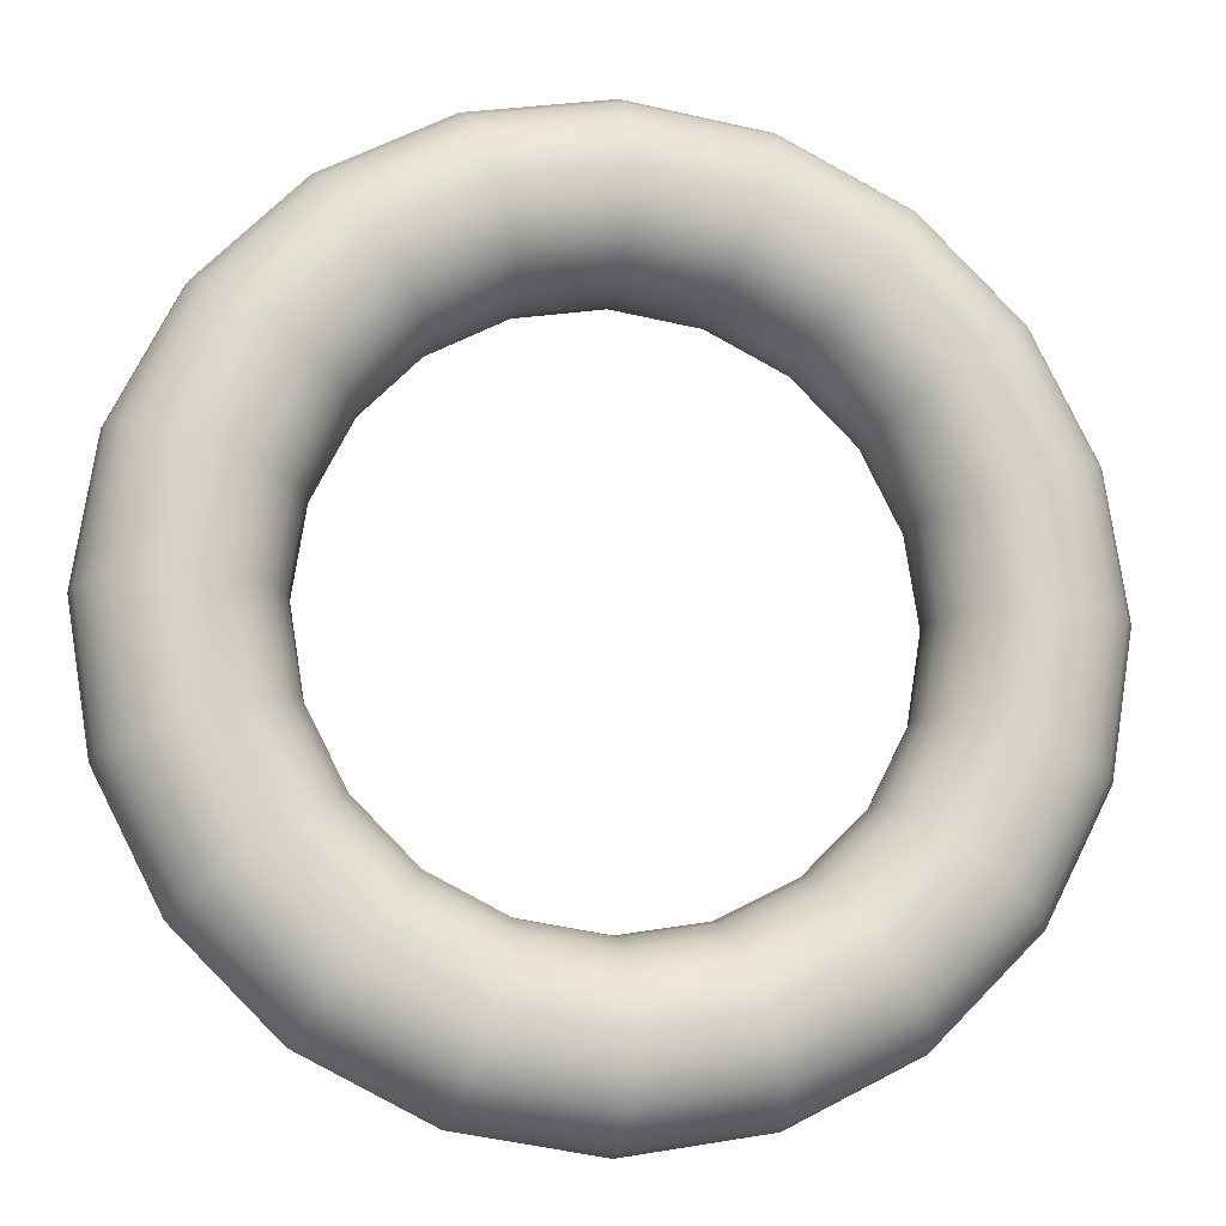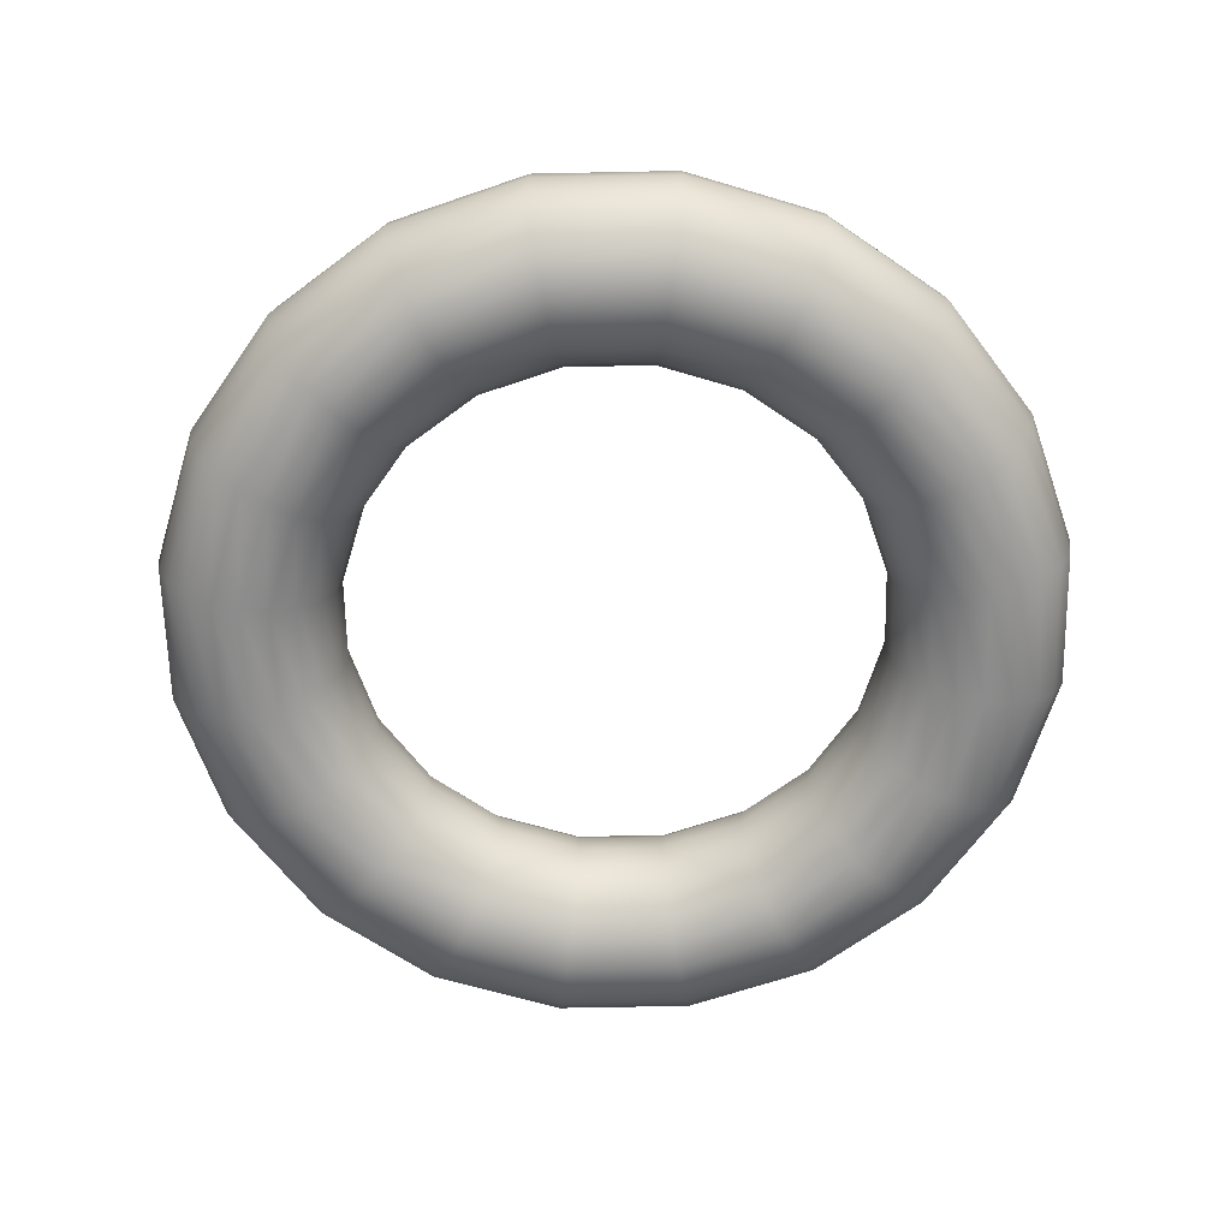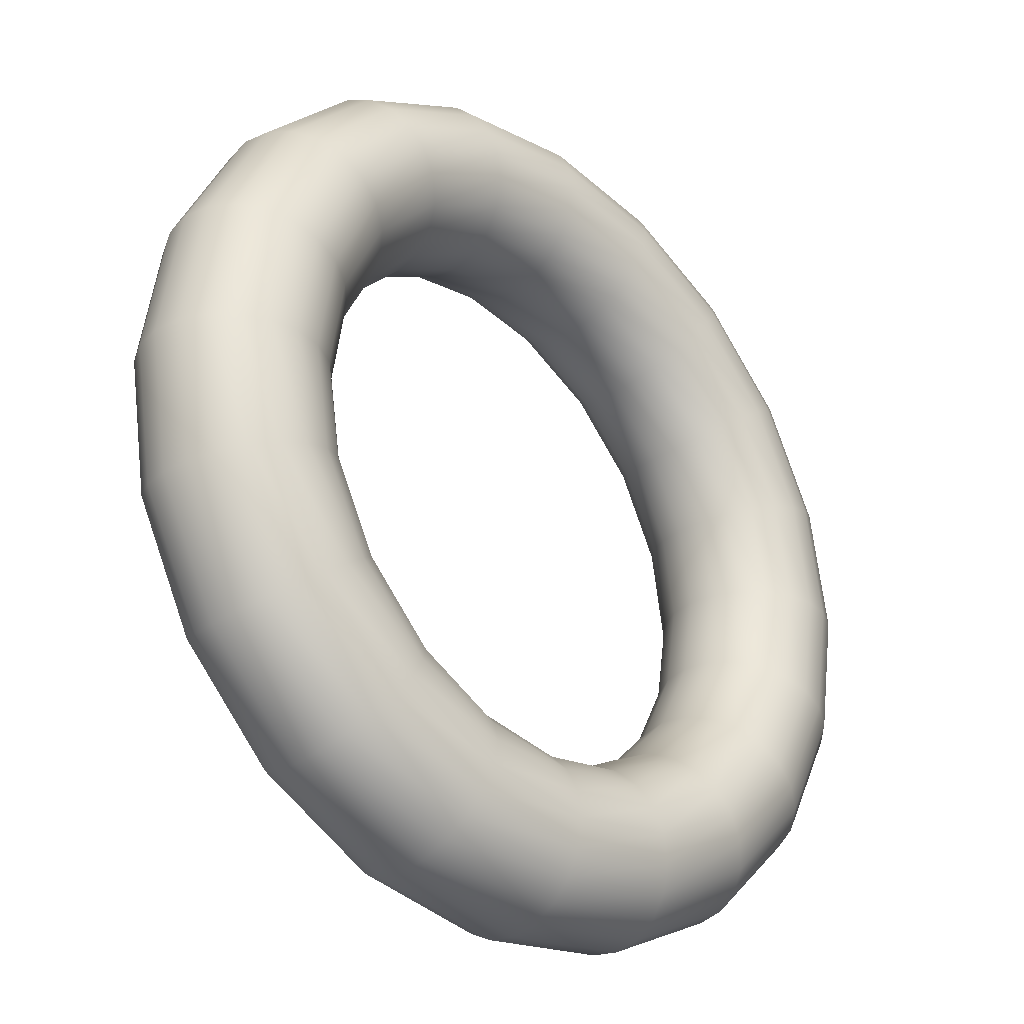
<metadata>
{"format":"obj","ext":"obj","renderer":"f3d","projection":"perspective","resolution":1024,"background":"white","views":[{"elev":-11.8,"azim":-10.3,"up":"+Z"},{"elev":-64.3,"azim":-97.8,"up":"+Y"},{"elev":-30.7,"azim":-44.9,"up":"+Z"}]}
</metadata>
<code>
g default
v 0.7133 0 -0.2318
v 0.6068 0 -0.4408
v 0.4408 0 -0.6068
v 0.2318 0 -0.7133
v 0 0 -0.75
v -0.2318 0 -0.7133
v -0.4408 0 -0.6068
v -0.6068 0 -0.4408
v -0.7133 0 -0.2318
v -0.75 0 0
v -0.7133 0 0.2318
v -0.6068 0 0.4408
v -0.4408 0 0.6068
v -0.2318 0 0.7133
v -0 0 0.75
v 0.2318 0 0.7133
v 0.4408 0 0.6068
v 0.6068 0 0.4408
v 0.7133 0 0.2318
v 0.75 0 0
v 0.7249 0.07725 -0.2355
v 0.6167 0.07725 -0.448
v 0.448 0.07725 -0.6167
v 0.2355 0.07725 -0.7249
v 0 0.07725 -0.7622
v -0.2355 0.07725 -0.7249
v -0.448 0.07725 -0.6167
v -0.6167 0.07725 -0.448
v -0.7249 0.07725 -0.2355
v -0.7622 0.07725 0
v -0.7249 0.07725 0.2355
v -0.6167 0.07725 0.448
v -0.448 0.07725 0.6167
v -0.2355 0.07725 0.7249
v -0 0.07725 0.7622
v 0.2355 0.07725 0.7249
v 0.448 0.07725 0.6167
v 0.6167 0.07725 0.448
v 0.7249 0.07725 0.2355
v 0.7622 0.07725 0
v 0.7587 0.1469 -0.2465
v 0.6454 0.1469 -0.4689
v 0.4689 0.1469 -0.6454
v 0.2465 0.1469 -0.7587
v 0 0.1469 -0.7977
v -0.2465 0.1469 -0.7587
v -0.4689 0.1469 -0.6454
v -0.6454 0.1469 -0.4689
v -0.7587 0.1469 -0.2465
v -0.7977 0.1469 0
v -0.7587 0.1469 0.2465
v -0.6454 0.1469 0.4689
v -0.4689 0.1469 0.6454
v -0.2465 0.1469 0.7587
v -0 0.1469 0.7977
v 0.2465 0.1469 0.7587
v 0.4689 0.1469 0.6454
v 0.6454 0.1469 0.4689
v 0.7587 0.1469 0.2465
v 0.7977 0.1469 0
v 0.8113 0.2023 -0.2636
v 0.6901 0.2023 -0.5014
v 0.5014 0.2023 -0.6901
v 0.2636 0.2023 -0.8113
v 0 0.2023 -0.8531
v -0.2636 0.2023 -0.8113
v -0.5014 0.2023 -0.6901
v -0.6901 0.2023 -0.5014
v -0.8113 0.2023 -0.2636
v -0.8531 0.2023 0
v -0.8113 0.2023 0.2636
v -0.6901 0.2023 0.5014
v -0.5014 0.2023 0.6901
v -0.2636 0.2023 0.8113
v -0 0.2023 0.8531
v 0.2636 0.2023 0.8113
v 0.5014 0.2023 0.6901
v 0.6901 0.2023 0.5014
v 0.8113 0.2023 0.2636
v 0.8531 0.2023 0
v 0.8776 0.2378 -0.2851
v 0.7465 0.2378 -0.5424
v 0.5424 0.2378 -0.7465
v 0.2851 0.2378 -0.8776
v 0 0.2378 -0.9227
v -0.2851 0.2378 -0.8776
v -0.5424 0.2378 -0.7465
v -0.7465 0.2378 -0.5424
v -0.8776 0.2378 -0.2851
v -0.9227 0.2378 0
v -0.8776 0.2378 0.2851
v -0.7465 0.2378 0.5424
v -0.5424 0.2378 0.7465
v -0.2851 0.2378 0.8776
v -0 0.2378 0.9227
v 0.2851 0.2378 0.8776
v 0.5424 0.2378 0.7465
v 0.7465 0.2378 0.5424
v 0.8776 0.2378 0.2851
v 0.9227 0.2378 0
v 0.9511 0.25 -0.309
v 0.809 0.25 -0.5878
v 0.5878 0.25 -0.809
v 0.309 0.25 -0.9511
v 0 0.25 -1
v -0.309 0.25 -0.9511
v -0.5878 0.25 -0.809
v -0.809 0.25 -0.5878
v -0.9511 0.25 -0.309
v -1 0.25 0
v -0.9511 0.25 0.309
v -0.809 0.25 0.5878
v -0.5878 0.25 0.809
v -0.309 0.25 0.9511
v -0 0.25 1
v 0.309 0.25 0.9511
v 0.5878 0.25 0.809
v 0.809 0.25 0.5878
v 0.9511 0.25 0.309
v 1 0.25 0
v 1.025 0.2378 -0.3329
v 0.8715 0.2378 -0.6332
v 0.6332 0.2378 -0.8715
v 0.3329 0.2378 -1.025
v 0 0.2378 -1.077
v -0.3329 0.2378 -1.025
v -0.6332 0.2378 -0.8715
v -0.8715 0.2378 -0.6332
v -1.025 0.2378 -0.3329
v -1.077 0.2378 0
v -1.025 0.2378 0.3329
v -0.8715 0.2378 0.6332
v -0.6332 0.2378 0.8715
v -0.3329 0.2378 1.025
v -0 0.2378 1.077
v 0.3329 0.2378 1.025
v 0.6332 0.2378 0.8715
v 0.8715 0.2378 0.6332
v 1.025 0.2378 0.3329
v 1.077 0.2378 0
v 1.091 0.2023 -0.3544
v 0.9279 0.2023 -0.6742
v 0.6742 0.2023 -0.9279
v 0.3544 0.2023 -1.091
v 0 0.2023 -1.147
v -0.3544 0.2023 -1.091
v -0.6742 0.2023 -0.9279
v -0.9279 0.2023 -0.6742
v -1.091 0.2023 -0.3544
v -1.147 0.2023 0
v -1.091 0.2023 0.3544
v -0.9279 0.2023 0.6742
v -0.6742 0.2023 0.9279
v -0.3544 0.2023 1.091
v -0 0.2023 1.147
v 0.3544 0.2023 1.091
v 0.6742 0.2023 0.9279
v 0.9279 0.2023 0.6742
v 1.091 0.2023 0.3544
v 1.147 0.2023 0
v 1.143 0.1469 -0.3715
v 0.9726 0.1469 -0.7067
v 0.7067 0.1469 -0.9726
v 0.3715 0.1469 -1.143
v 0 0.1469 -1.202
v -0.3715 0.1469 -1.143
v -0.7067 0.1469 -0.9726
v -0.9726 0.1469 -0.7067
v -1.143 0.1469 -0.3715
v -1.202 0.1469 0
v -1.143 0.1469 0.3715
v -0.9726 0.1469 0.7067
v -0.7067 0.1469 0.9726
v -0.3715 0.1469 1.143
v -0 0.1469 1.202
v 0.3715 0.1469 1.143
v 0.7067 0.1469 0.9726
v 0.9726 0.1469 0.7067
v 1.143 0.1469 0.3715
v 1.202 0.1469 0
v 1.177 0.07725 -0.3825
v 1.001 0.07725 -0.7275
v 0.7275 0.07725 -1.001
v 0.3825 0.07725 -1.177
v 0 0.07725 -1.238
v -0.3825 0.07725 -1.177
v -0.7275 0.07725 -1.001
v -1.001 0.07725 -0.7275
v -1.177 0.07725 -0.3825
v -1.238 0.07725 0
v -1.177 0.07725 0.3825
v -1.001 0.07725 0.7275
v -0.7275 0.07725 1.001
v -0.3825 0.07725 1.177
v -0 0.07725 1.238
v 0.3825 0.07725 1.177
v 0.7275 0.07725 1.001
v 1.001 0.07725 0.7275
v 1.177 0.07725 0.3825
v 1.238 0.07725 0
v 1.189 0 -0.3863
v 1.011 0 -0.7347
v 0.7347 0 -1.011
v 0.3863 0 -1.189
v 0 0 -1.25
v -0.3863 0 -1.189
v -0.7347 0 -1.011
v -1.011 0 -0.7347
v -1.189 0 -0.3863
v -1.25 0 0
v -1.189 0 0.3863
v -1.011 0 0.7347
v -0.7347 0 1.011
v -0.3863 0 1.189
v -0 0 1.25
v 0.3863 0 1.189
v 0.7347 0 1.011
v 1.011 0 0.7347
v 1.189 0 0.3863
v 1.25 0 0
v 1.177 -0.07725 -0.3825
v 1.001 -0.07725 -0.7275
v 0.7275 -0.07725 -1.001
v 0.3825 -0.07725 -1.177
v 0 -0.07725 -1.238
v -0.3825 -0.07725 -1.177
v -0.7275 -0.07725 -1.001
v -1.001 -0.07725 -0.7275
v -1.177 -0.07725 -0.3825
v -1.238 -0.07725 0
v -1.177 -0.07725 0.3825
v -1.001 -0.07725 0.7275
v -0.7275 -0.07725 1.001
v -0.3825 -0.07725 1.177
v -0 -0.07725 1.238
v 0.3825 -0.07725 1.177
v 0.7275 -0.07725 1.001
v 1.001 -0.07725 0.7275
v 1.177 -0.07725 0.3825
v 1.238 -0.07725 0
v 1.143 -0.1469 -0.3715
v 0.9726 -0.1469 -0.7067
v 0.7067 -0.1469 -0.9726
v 0.3715 -0.1469 -1.143
v 0 -0.1469 -1.202
v -0.3715 -0.1469 -1.143
v -0.7067 -0.1469 -0.9726
v -0.9726 -0.1469 -0.7067
v -1.143 -0.1469 -0.3715
v -1.202 -0.1469 0
v -1.143 -0.1469 0.3715
v -0.9726 -0.1469 0.7067
v -0.7067 -0.1469 0.9726
v -0.3715 -0.1469 1.143
v -0 -0.1469 1.202
v 0.3715 -0.1469 1.143
v 0.7067 -0.1469 0.9726
v 0.9726 -0.1469 0.7067
v 1.143 -0.1469 0.3715
v 1.202 -0.1469 0
v 1.091 -0.2023 -0.3544
v 0.9279 -0.2023 -0.6742
v 0.6742 -0.2023 -0.9279
v 0.3544 -0.2023 -1.091
v 0 -0.2023 -1.147
v -0.3544 -0.2023 -1.091
v -0.6742 -0.2023 -0.9279
v -0.9279 -0.2023 -0.6742
v -1.091 -0.2023 -0.3544
v -1.147 -0.2023 0
v -1.091 -0.2023 0.3544
v -0.9279 -0.2023 0.6742
v -0.6742 -0.2023 0.9279
v -0.3544 -0.2023 1.091
v -0 -0.2023 1.147
v 0.3544 -0.2023 1.091
v 0.6742 -0.2023 0.9279
v 0.9279 -0.2023 0.6742
v 1.091 -0.2023 0.3544
v 1.147 -0.2023 0
v 1.025 -0.2378 -0.3329
v 0.8715 -0.2378 -0.6332
v 0.6332 -0.2378 -0.8715
v 0.3329 -0.2378 -1.025
v 0 -0.2378 -1.077
v -0.3329 -0.2378 -1.025
v -0.6332 -0.2378 -0.8715
v -0.8715 -0.2378 -0.6332
v -1.025 -0.2378 -0.3329
v -1.077 -0.2378 0
v -1.025 -0.2378 0.3329
v -0.8715 -0.2378 0.6332
v -0.6332 -0.2378 0.8715
v -0.3329 -0.2378 1.025
v -0 -0.2378 1.077
v 0.3329 -0.2378 1.025
v 0.6332 -0.2378 0.8715
v 0.8715 -0.2378 0.6332
v 1.025 -0.2378 0.3329
v 1.077 -0.2378 0
v 0.9511 -0.25 -0.309
v 0.809 -0.25 -0.5878
v 0.5878 -0.25 -0.809
v 0.309 -0.25 -0.9511
v 0 -0.25 -1
v -0.309 -0.25 -0.9511
v -0.5878 -0.25 -0.809
v -0.809 -0.25 -0.5878
v -0.9511 -0.25 -0.309
v -1 -0.25 0
v -0.9511 -0.25 0.309
v -0.809 -0.25 0.5878
v -0.5878 -0.25 0.809
v -0.309 -0.25 0.9511
v -0 -0.25 1
v 0.309 -0.25 0.9511
v 0.5878 -0.25 0.809
v 0.809 -0.25 0.5878
v 0.9511 -0.25 0.309
v 1 -0.25 0
v 0.8776 -0.2378 -0.2851
v 0.7465 -0.2378 -0.5424
v 0.5424 -0.2378 -0.7465
v 0.2851 -0.2378 -0.8776
v 0 -0.2378 -0.9227
v -0.2851 -0.2378 -0.8776
v -0.5424 -0.2378 -0.7465
v -0.7465 -0.2378 -0.5424
v -0.8776 -0.2378 -0.2851
v -0.9227 -0.2378 0
v -0.8776 -0.2378 0.2851
v -0.7465 -0.2378 0.5424
v -0.5424 -0.2378 0.7465
v -0.2851 -0.2378 0.8776
v -0 -0.2378 0.9227
v 0.2851 -0.2378 0.8776
v 0.5424 -0.2378 0.7465
v 0.7465 -0.2378 0.5424
v 0.8776 -0.2378 0.2851
v 0.9227 -0.2378 0
v 0.8113 -0.2023 -0.2636
v 0.6901 -0.2023 -0.5014
v 0.5014 -0.2023 -0.6901
v 0.2636 -0.2023 -0.8113
v 0 -0.2023 -0.8531
v -0.2636 -0.2023 -0.8113
v -0.5014 -0.2023 -0.6901
v -0.6901 -0.2023 -0.5014
v -0.8113 -0.2023 -0.2636
v -0.8531 -0.2023 0
v -0.8113 -0.2023 0.2636
v -0.6901 -0.2023 0.5014
v -0.5014 -0.2023 0.6901
v -0.2636 -0.2023 0.8113
v -0 -0.2023 0.8531
v 0.2636 -0.2023 0.8113
v 0.5014 -0.2023 0.6901
v 0.6901 -0.2023 0.5014
v 0.8113 -0.2023 0.2636
v 0.8531 -0.2023 0
v 0.7587 -0.1469 -0.2465
v 0.6454 -0.1469 -0.4689
v 0.4689 -0.1469 -0.6454
v 0.2465 -0.1469 -0.7587
v 0 -0.1469 -0.7977
v -0.2465 -0.1469 -0.7587
v -0.4689 -0.1469 -0.6454
v -0.6454 -0.1469 -0.4689
v -0.7587 -0.1469 -0.2465
v -0.7977 -0.1469 0
v -0.7587 -0.1469 0.2465
v -0.6454 -0.1469 0.4689
v -0.4689 -0.1469 0.6454
v -0.2465 -0.1469 0.7587
v -0 -0.1469 0.7977
v 0.2465 -0.1469 0.7587
v 0.4689 -0.1469 0.6454
v 0.6454 -0.1469 0.4689
v 0.7587 -0.1469 0.2465
v 0.7977 -0.1469 0
v 0.7249 -0.07725 -0.2355
v 0.6167 -0.07725 -0.448
v 0.448 -0.07725 -0.6167
v 0.2355 -0.07725 -0.7249
v 0 -0.07725 -0.7622
v -0.2355 -0.07725 -0.7249
v -0.448 -0.07725 -0.6167
v -0.6167 -0.07725 -0.448
v -0.7249 -0.07725 -0.2355
v -0.7622 -0.07725 0
v -0.7249 -0.07725 0.2355
v -0.6167 -0.07725 0.448
v -0.448 -0.07725 0.6167
v -0.2355 -0.07725 0.7249
v -0 -0.07725 0.7622
v 0.2355 -0.07725 0.7249
v 0.448 -0.07725 0.6167
v 0.6167 -0.07725 0.448
v 0.7249 -0.07725 0.2355
v 0.7622 -0.07725 0
g pTorus1
f 2 1 21 22
f 3 2 22 23
f 4 3 23 24
f 5 4 24 25
f 6 5 25 26
f 7 6 26 27
f 8 7 27 28
f 9 8 28 29
f 10 9 29 30
f 11 10 30 31
f 12 11 31 32
f 13 12 32 33
f 14 13 33 34
f 15 14 34 35
f 16 15 35 36
f 17 16 36 37
f 18 17 37 38
f 19 18 38 39
f 20 19 39 40
f 1 20 40 21
f 22 21 41 42
f 23 22 42 43
f 24 23 43 44
f 25 24 44 45
f 26 25 45 46
f 27 26 46 47
f 28 27 47 48
f 29 28 48 49
f 30 29 49 50
f 31 30 50 51
f 32 31 51 52
f 33 32 52 53
f 34 33 53 54
f 35 34 54 55
f 36 35 55 56
f 37 36 56 57
f 38 37 57 58
f 39 38 58 59
f 40 39 59 60
f 21 40 60 41
f 42 41 61 62
f 43 42 62 63
f 44 43 63 64
f 45 44 64 65
f 46 45 65 66
f 47 46 66 67
f 48 47 67 68
f 49 48 68 69
f 50 49 69 70
f 51 50 70 71
f 52 51 71 72
f 53 52 72 73
f 54 53 73 74
f 55 54 74 75
f 56 55 75 76
f 57 56 76 77
f 58 57 77 78
f 59 58 78 79
f 60 59 79 80
f 41 60 80 61
f 62 61 81 82
f 63 62 82 83
f 64 63 83 84
f 65 64 84 85
f 66 65 85 86
f 67 66 86 87
f 68 67 87 88
f 69 68 88 89
f 70 69 89 90
f 71 70 90 91
f 72 71 91 92
f 73 72 92 93
f 74 73 93 94
f 75 74 94 95
f 76 75 95 96
f 77 76 96 97
f 78 77 97 98
f 79 78 98 99
f 80 79 99 100
f 61 80 100 81
f 82 81 101 102
f 83 82 102 103
f 84 83 103 104
f 85 84 104 105
f 86 85 105 106
f 87 86 106 107
f 88 87 107 108
f 89 88 108 109
f 90 89 109 110
f 91 90 110 111
f 92 91 111 112
f 93 92 112 113
f 94 93 113 114
f 95 94 114 115
f 96 95 115 116
f 97 96 116 117
f 98 97 117 118
f 99 98 118 119
f 100 99 119 120
f 81 100 120 101
f 102 101 121 122
f 103 102 122 123
f 104 103 123 124
f 105 104 124 125
f 106 105 125 126
f 107 106 126 127
f 108 107 127 128
f 109 108 128 129
f 110 109 129 130
f 111 110 130 131
f 112 111 131 132
f 113 112 132 133
f 114 113 133 134
f 115 114 134 135
f 116 115 135 136
f 117 116 136 137
f 118 117 137 138
f 119 118 138 139
f 120 119 139 140
f 101 120 140 121
f 122 121 141 142
f 123 122 142 143
f 124 123 143 144
f 125 124 144 145
f 126 125 145 146
f 127 126 146 147
f 128 127 147 148
f 129 128 148 149
f 130 129 149 150
f 131 130 150 151
f 132 131 151 152
f 133 132 152 153
f 134 133 153 154
f 135 134 154 155
f 136 135 155 156
f 137 136 156 157
f 138 137 157 158
f 139 138 158 159
f 140 139 159 160
f 121 140 160 141
f 142 141 161 162
f 143 142 162 163
f 144 143 163 164
f 145 144 164 165
f 146 145 165 166
f 147 146 166 167
f 148 147 167 168
f 149 148 168 169
f 150 149 169 170
f 151 150 170 171
f 152 151 171 172
f 153 152 172 173
f 154 153 173 174
f 155 154 174 175
f 156 155 175 176
f 157 156 176 177
f 158 157 177 178
f 159 158 178 179
f 160 159 179 180
f 141 160 180 161
f 162 161 181 182
f 163 162 182 183
f 164 163 183 184
f 165 164 184 185
f 166 165 185 186
f 167 166 186 187
f 168 167 187 188
f 169 168 188 189
f 170 169 189 190
f 171 170 190 191
f 172 171 191 192
f 173 172 192 193
f 174 173 193 194
f 175 174 194 195
f 176 175 195 196
f 177 176 196 197
f 178 177 197 198
f 179 178 198 199
f 180 179 199 200
f 161 180 200 181
f 182 181 201 202
f 183 182 202 203
f 184 183 203 204
f 185 184 204 205
f 186 185 205 206
f 187 186 206 207
f 188 187 207 208
f 189 188 208 209
f 190 189 209 210
f 191 190 210 211
f 192 191 211 212
f 193 192 212 213
f 194 193 213 214
f 195 194 214 215
f 196 195 215 216
f 197 196 216 217
f 198 197 217 218
f 199 198 218 219
f 200 199 219 220
f 181 200 220 201
f 202 201 221 222
f 203 202 222 223
f 204 203 223 224
f 205 204 224 225
f 206 205 225 226
f 207 206 226 227
f 208 207 227 228
f 209 208 228 229
f 210 209 229 230
f 211 210 230 231
f 212 211 231 232
f 213 212 232 233
f 214 213 233 234
f 215 214 234 235
f 216 215 235 236
f 217 216 236 237
f 218 217 237 238
f 219 218 238 239
f 220 219 239 240
f 201 220 240 221
f 222 221 241 242
f 223 222 242 243
f 224 223 243 244
f 225 224 244 245
f 226 225 245 246
f 227 226 246 247
f 228 227 247 248
f 229 228 248 249
f 230 229 249 250
f 231 230 250 251
f 232 231 251 252
f 233 232 252 253
f 234 233 253 254
f 235 234 254 255
f 236 235 255 256
f 237 236 256 257
f 238 237 257 258
f 239 238 258 259
f 240 239 259 260
f 221 240 260 241
f 242 241 261 262
f 243 242 262 263
f 244 243 263 264
f 245 244 264 265
f 246 245 265 266
f 247 246 266 267
f 248 247 267 268
f 249 248 268 269
f 250 249 269 270
f 251 250 270 271
f 252 251 271 272
f 253 252 272 273
f 254 253 273 274
f 255 254 274 275
f 256 255 275 276
f 257 256 276 277
f 258 257 277 278
f 259 258 278 279
f 260 259 279 280
f 241 260 280 261
f 262 261 281 282
f 263 262 282 283
f 264 263 283 284
f 265 264 284 285
f 266 265 285 286
f 267 266 286 287
f 268 267 287 288
f 269 268 288 289
f 270 269 289 290
f 271 270 290 291
f 272 271 291 292
f 273 272 292 293
f 274 273 293 294
f 275 274 294 295
f 276 275 295 296
f 277 276 296 297
f 278 277 297 298
f 279 278 298 299
f 280 279 299 300
f 261 280 300 281
f 282 281 301 302
f 283 282 302 303
f 284 283 303 304
f 285 284 304 305
f 286 285 305 306
f 287 286 306 307
f 288 287 307 308
f 289 288 308 309
f 290 289 309 310
f 291 290 310 311
f 292 291 311 312
f 293 292 312 313
f 294 293 313 314
f 295 294 314 315
f 296 295 315 316
f 297 296 316 317
f 298 297 317 318
f 299 298 318 319
f 300 299 319 320
f 281 300 320 301
f 302 301 321 322
f 303 302 322 323
f 304 303 323 324
f 305 304 324 325
f 306 305 325 326
f 307 306 326 327
f 308 307 327 328
f 309 308 328 329
f 310 309 329 330
f 311 310 330 331
f 312 311 331 332
f 313 312 332 333
f 314 313 333 334
f 315 314 334 335
f 316 315 335 336
f 317 316 336 337
f 318 317 337 338
f 319 318 338 339
f 320 319 339 340
f 301 320 340 321
f 322 321 341 342
f 323 322 342 343
f 324 323 343 344
f 325 324 344 345
f 326 325 345 346
f 327 326 346 347
f 328 327 347 348
f 329 328 348 349
f 330 329 349 350
f 331 330 350 351
f 332 331 351 352
f 333 332 352 353
f 334 333 353 354
f 335 334 354 355
f 336 335 355 356
f 337 336 356 357
f 338 337 357 358
f 339 338 358 359
f 340 339 359 360
f 321 340 360 341
f 342 341 361 362
f 343 342 362 363
f 344 343 363 364
f 345 344 364 365
f 346 345 365 366
f 347 346 366 367
f 348 347 367 368
f 349 348 368 369
f 350 349 369 370
f 351 350 370 371
f 352 351 371 372
f 353 352 372 373
f 354 353 373 374
f 355 354 374 375
f 356 355 375 376
f 357 356 376 377
f 358 357 377 378
f 359 358 378 379
f 360 359 379 380
f 341 360 380 361
f 362 361 381 382
f 363 362 382 383
f 364 363 383 384
f 365 364 384 385
f 366 365 385 386
f 367 366 386 387
f 368 367 387 388
f 369 368 388 389
f 370 369 389 390
f 371 370 390 391
f 372 371 391 392
f 373 372 392 393
f 374 373 393 394
f 375 374 394 395
f 376 375 395 396
f 377 376 396 397
f 378 377 397 398
f 379 378 398 399
f 380 379 399 400
f 361 380 400 381
f 382 381 1 2
f 383 382 2 3
f 384 383 3 4
f 385 384 4 5
f 386 385 5 6
f 387 386 6 7
f 388 387 7 8
f 389 388 8 9
f 390 389 9 10
f 391 390 10 11
f 392 391 11 12
f 393 392 12 13
f 394 393 13 14
f 395 394 14 15
f 396 395 15 16
f 397 396 16 17
f 398 397 17 18
f 399 398 18 19
f 400 399 19 20
f 381 400 20 1

</code>
